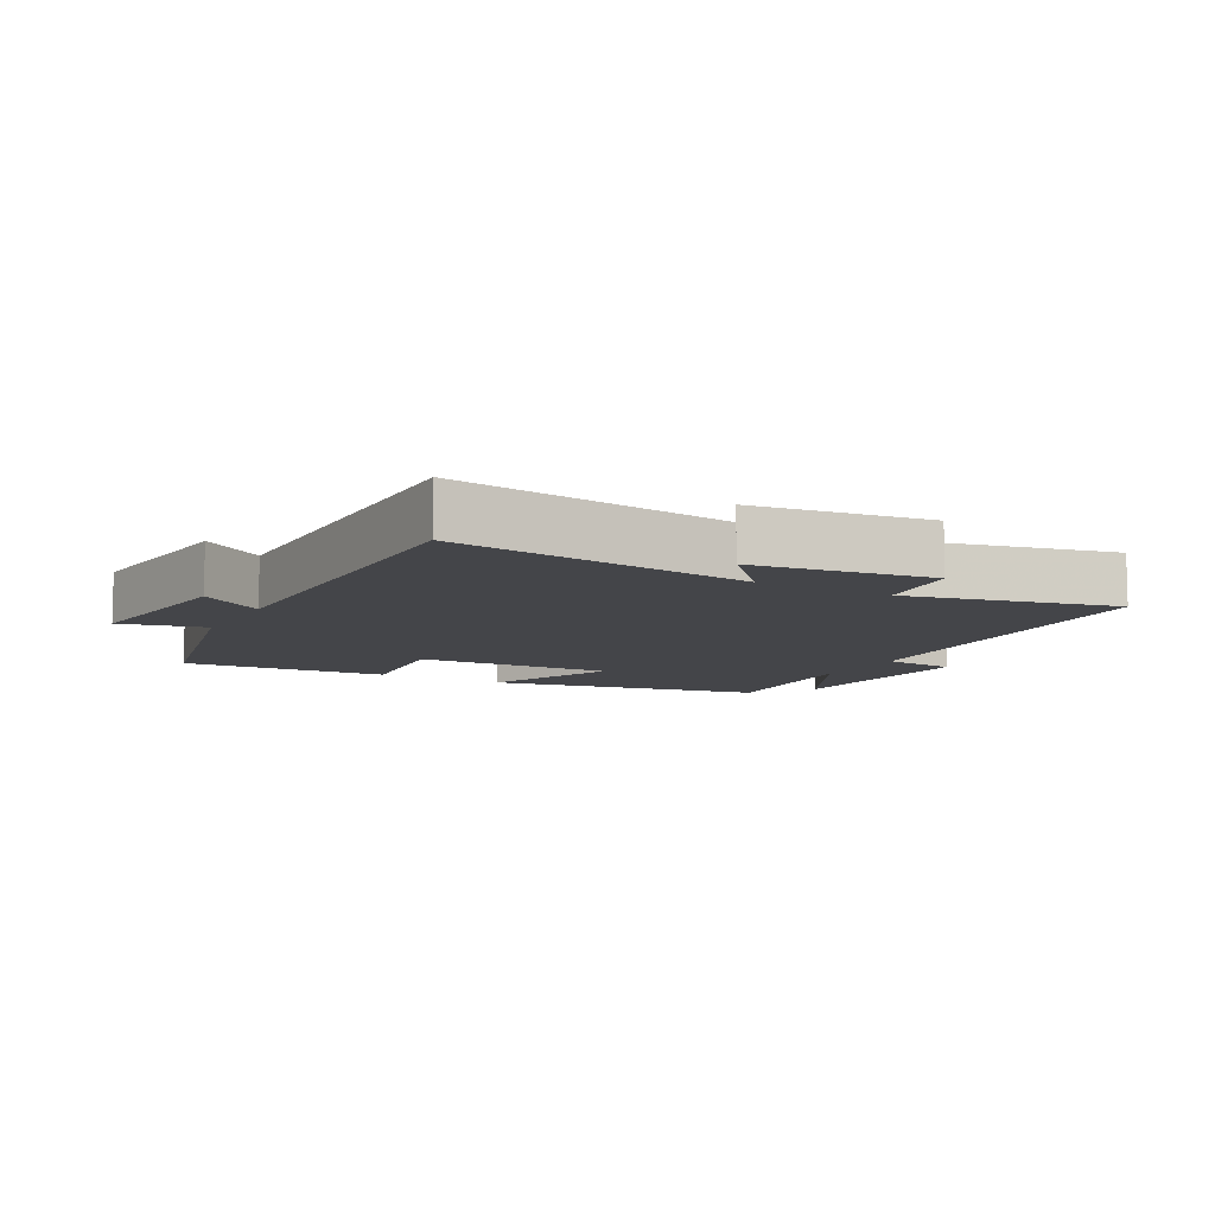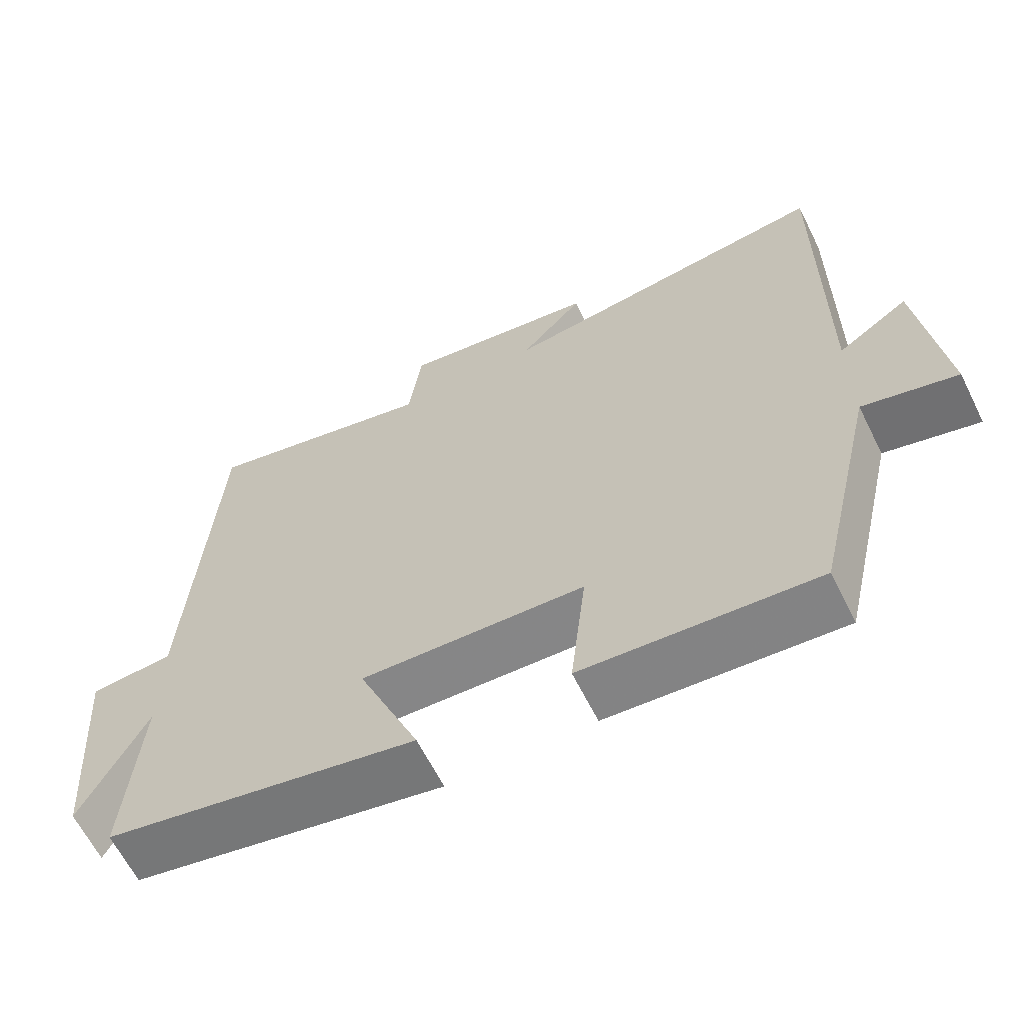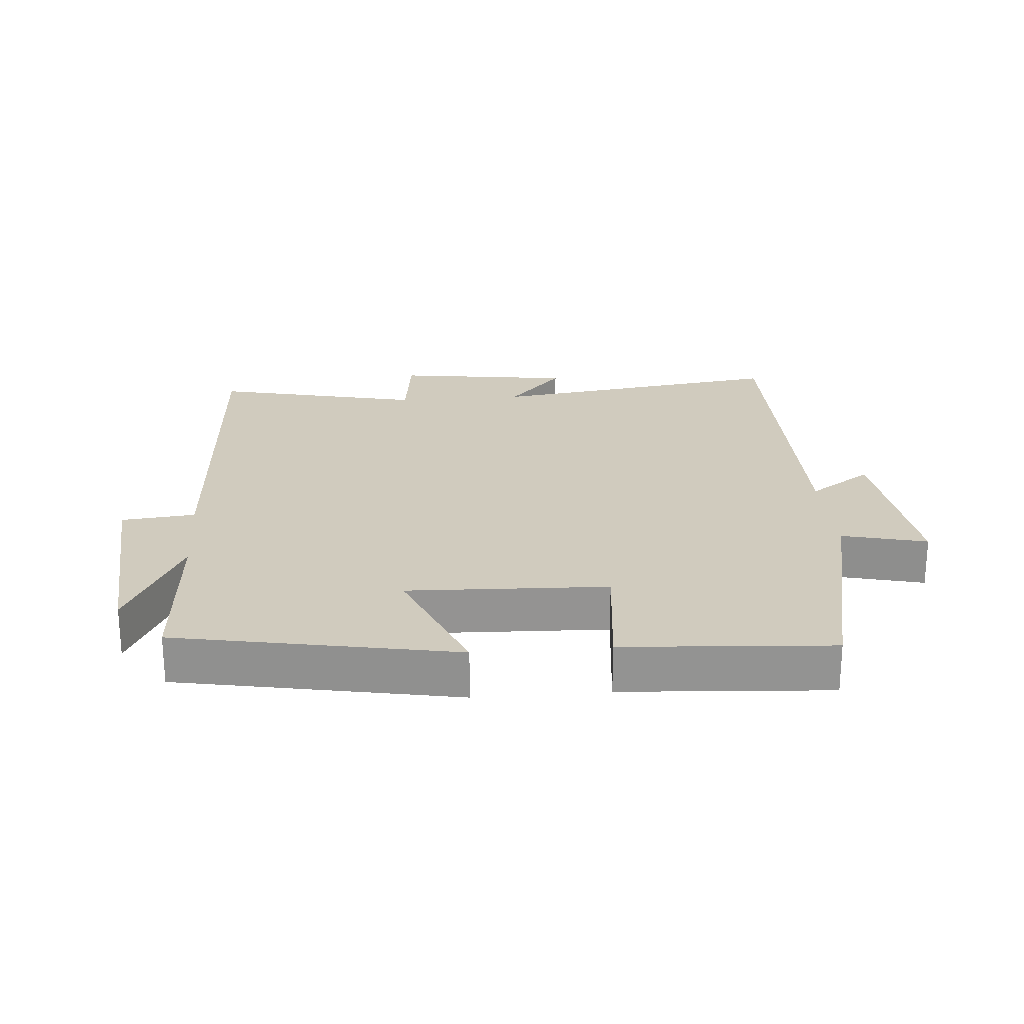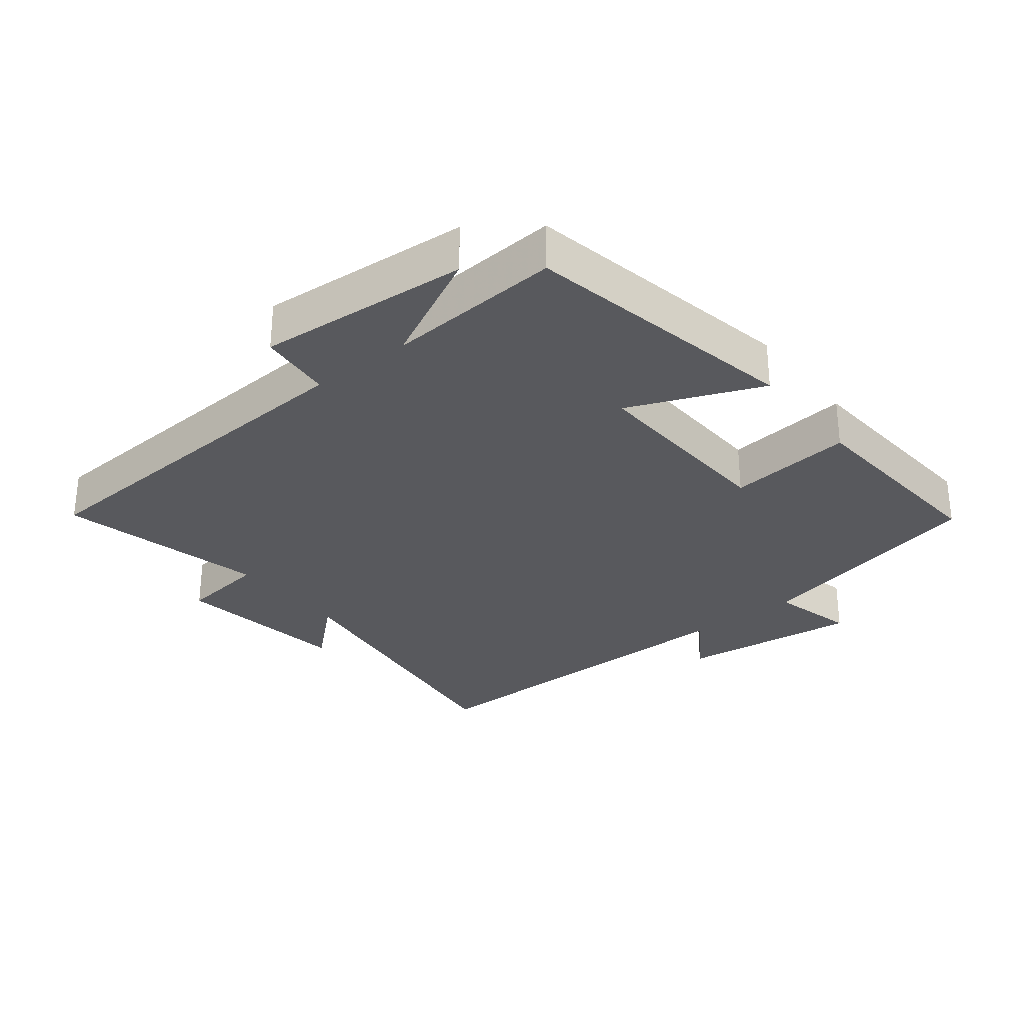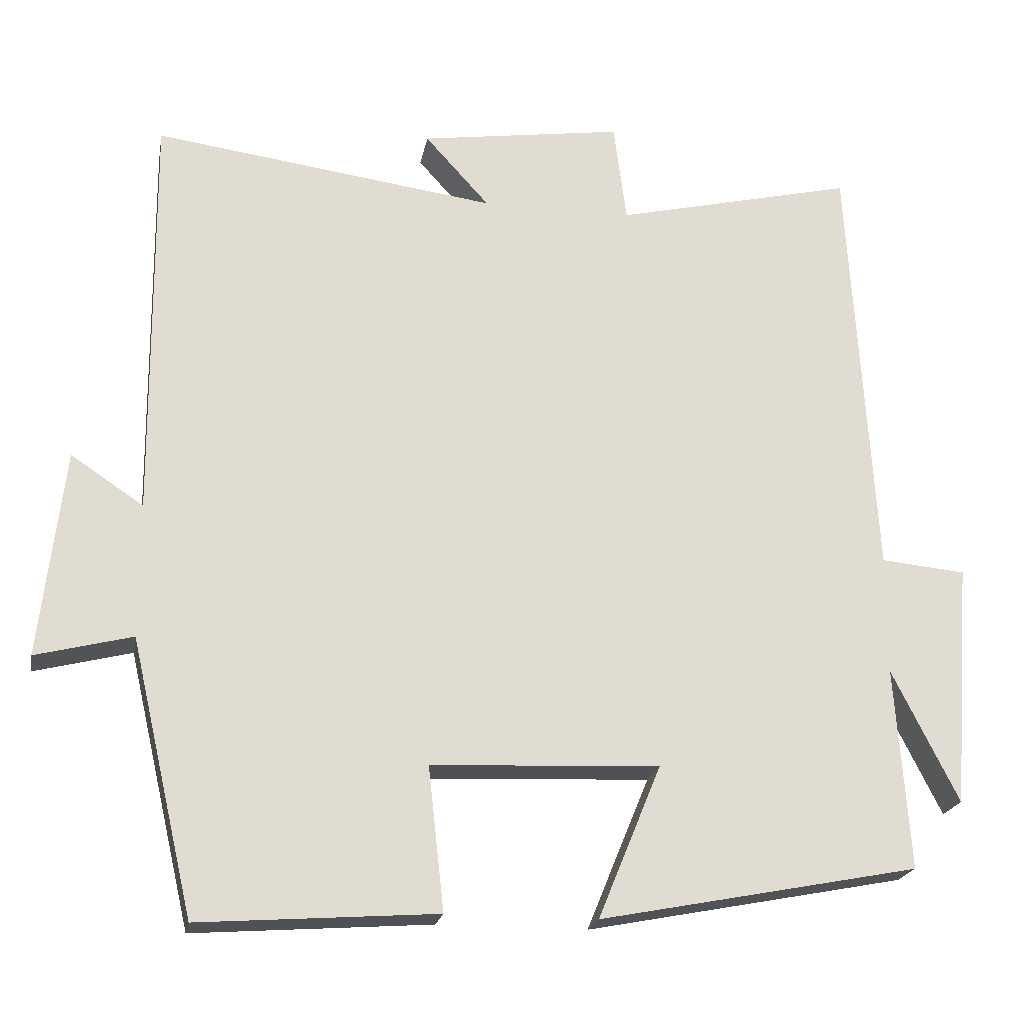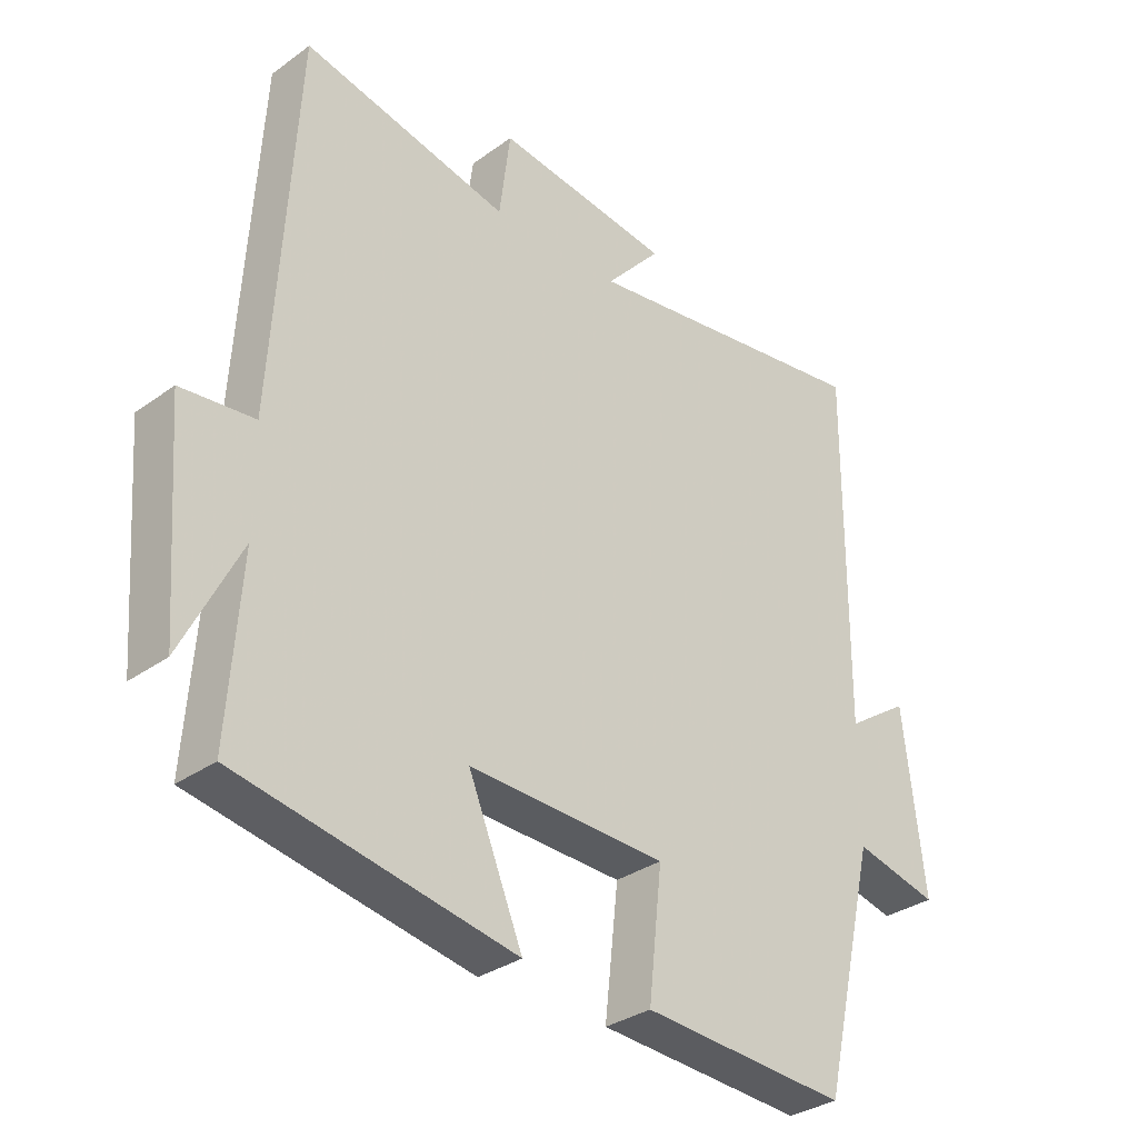
<metadata>
{"format":"obj","ext":"obj","renderer":"f3d","projection":"perspective","resolution":1024,"background":"white","views":[{"elev":-9.1,"azim":-28.8,"up":"+Y"},{"elev":-63.5,"azim":-153.5,"up":"+Z"},{"elev":23.5,"azim":175.2,"up":"+Y"},{"elev":-29.8,"azim":128.3,"up":"+Y"},{"elev":-20.7,"azim":-10.2,"up":"+Z"},{"elev":-32.1,"azim":135.3,"up":"+Z"}]}
</metadata>
<code>
v 0.466 0.07 0.573
v 0.5 0.07 0.006
v 0.612 0.07 -0.005
v 0.588 0.07 -0.327
v 0.5 0.07 -0.152
v 0.519 0.07 -0.419
v 0.097 0.07 -0.5
v 0.18 0.07 -0.298
v -0.122 0.07 -0.31
v -0.101 0.07 -0.5
v -0.416 0.07 -0.522
v -0.5 0.07 -0.16
v -0.628 0.07 -0.192
v -0.596 0.07 0.082
v -0.5 0.07 0.018
v -0.504 0.07 0.562
v -0.05 0.07 0.5
v -0.135 0.07 0.594
v 0.133 0.07 0.632
v 0.15 0.07 0.5
v 0.466 0 0.573
v 0.5 0 0.006
v 0.612 0 -0.005
v 0.588 0 -0.327
v 0.5 0 -0.152
v 0.519 0 -0.419
v 0.097 0 -0.5
v 0.18 0 -0.298
v -0.122 0 -0.31
v -0.101 0 -0.5
v -0.416 0 -0.522
v -0.5 0 -0.16
v -0.628 0 -0.192
v -0.596 0 0.082
v -0.5 0 0.018
v -0.504 0 0.562
v -0.05 0 0.5
v -0.135 0 0.594
v 0.133 0 0.632
v 0.15 0 0.5
f 17 18 19 20
f 15 16 17
f 15 17 20
f 12 13 14 15
f 9 10 11 12
f 8 9 12 15
f 5 6 7 8
f 5 8 15 20
f 2 3 4 5
f 1 2 5 20
f 40 39 38 37
f 37 36 35
f 40 37 35
f 35 34 33 32
f 32 31 30 29
f 35 32 29 28
f 28 27 26 25
f 40 35 28 25
f 25 24 23 22
f 40 25 22 21
f 1 21 22 2
f 2 22 23 3
f 3 23 24 4
f 4 24 25 5
f 5 25 26 6
f 6 26 27 7
f 7 27 28 8
f 8 28 29 9
f 9 29 30 10
f 10 30 31 11
f 11 31 32 12
f 12 32 33 13
f 13 33 34 14
f 14 34 35 15
f 15 35 36 16
f 16 36 37 17
f 17 37 38 18
f 18 38 39 19
f 19 39 40 20
f 20 40 21 1

</code>
